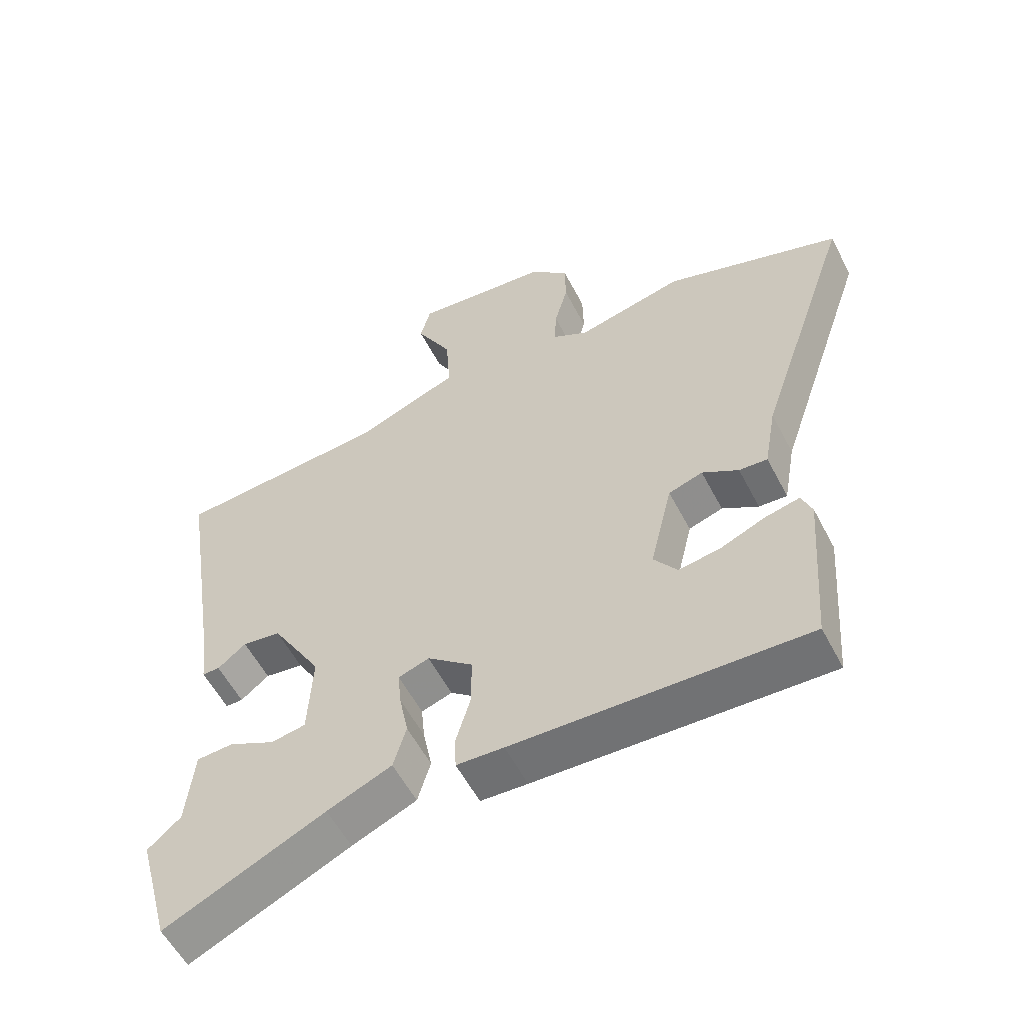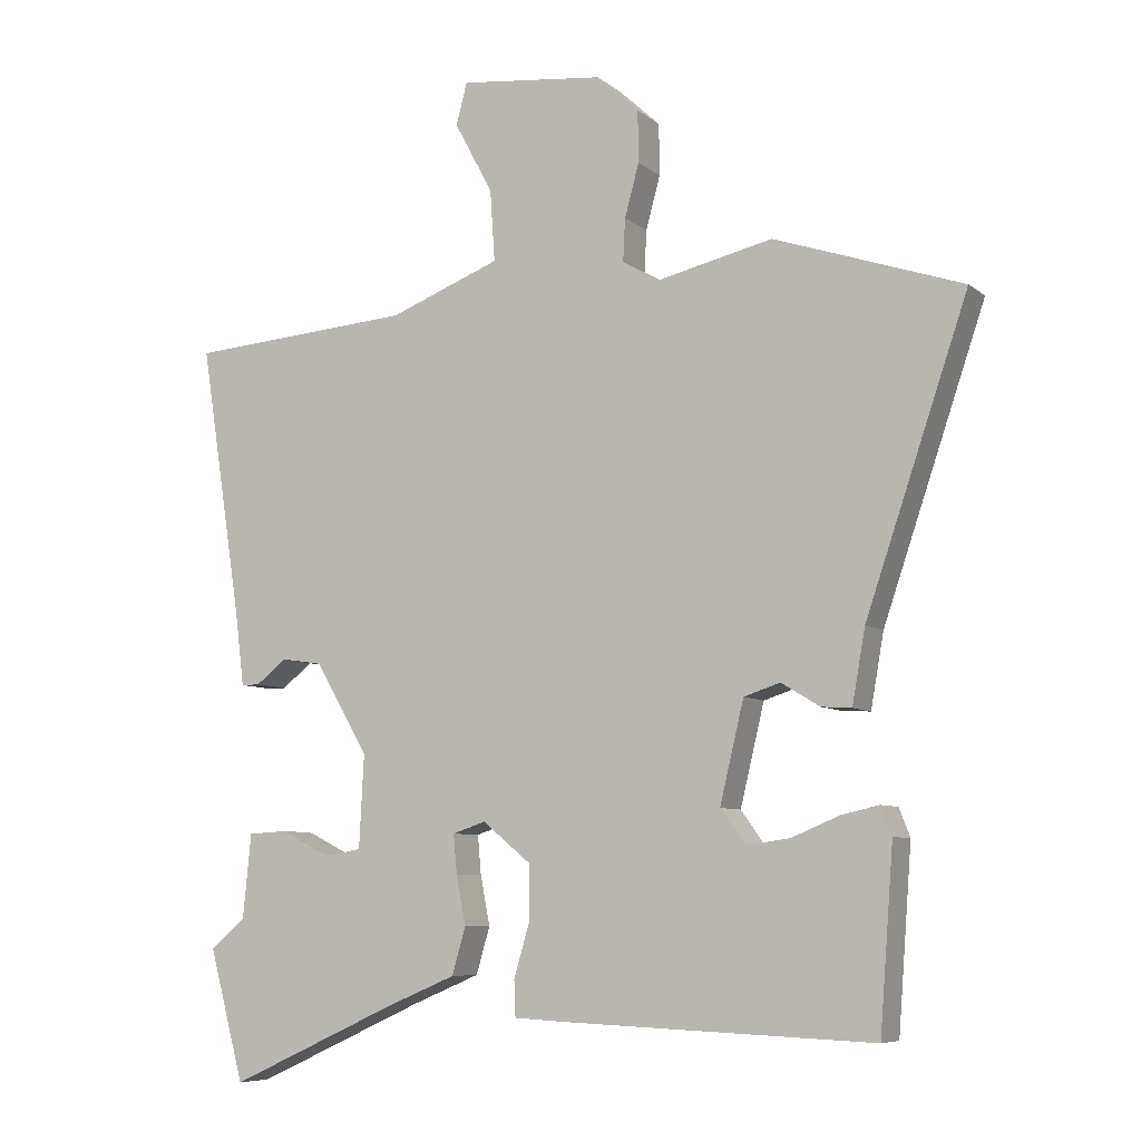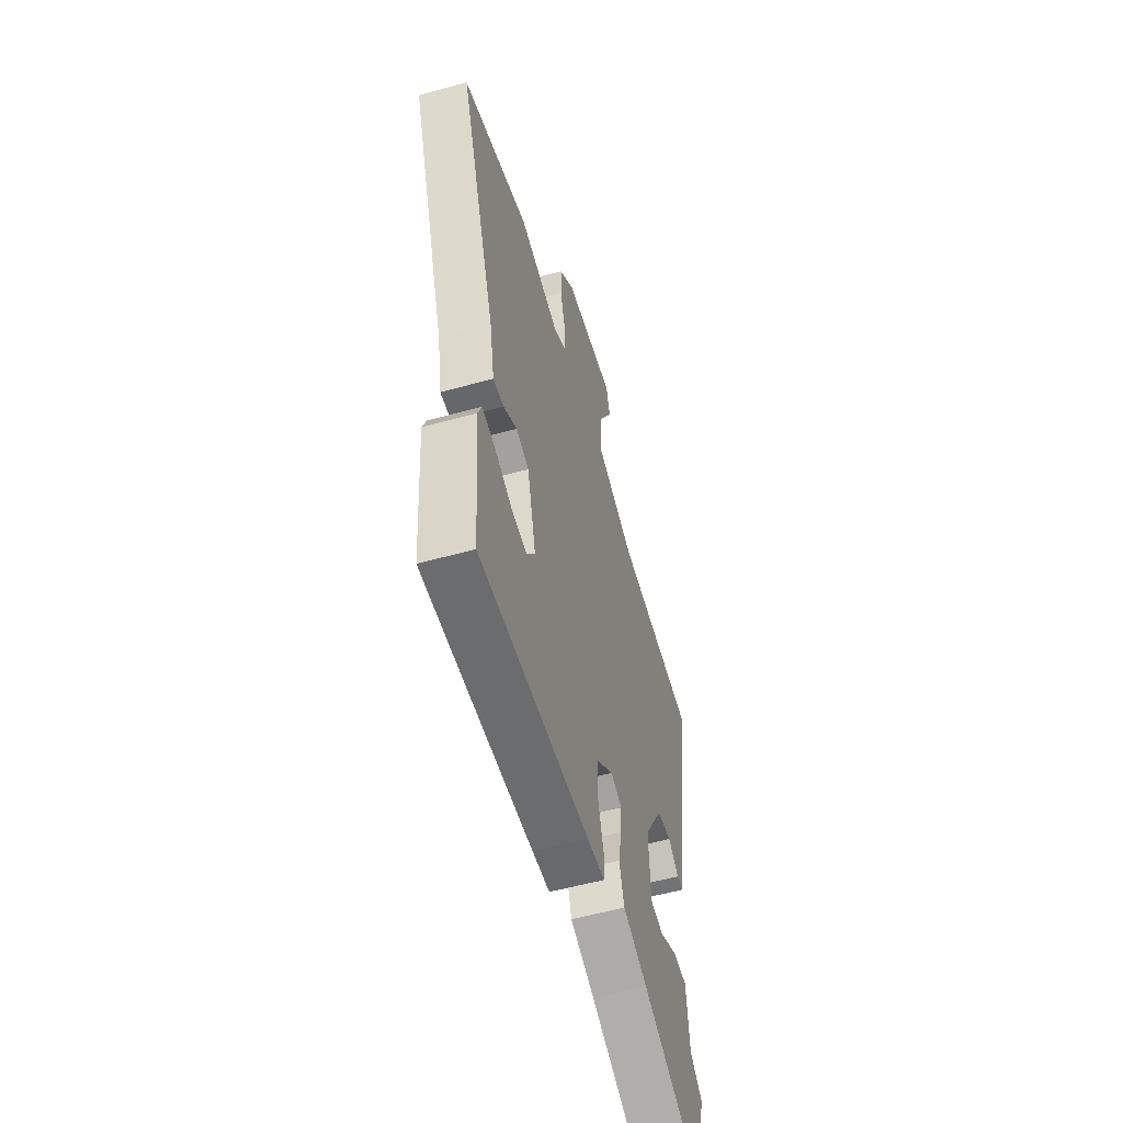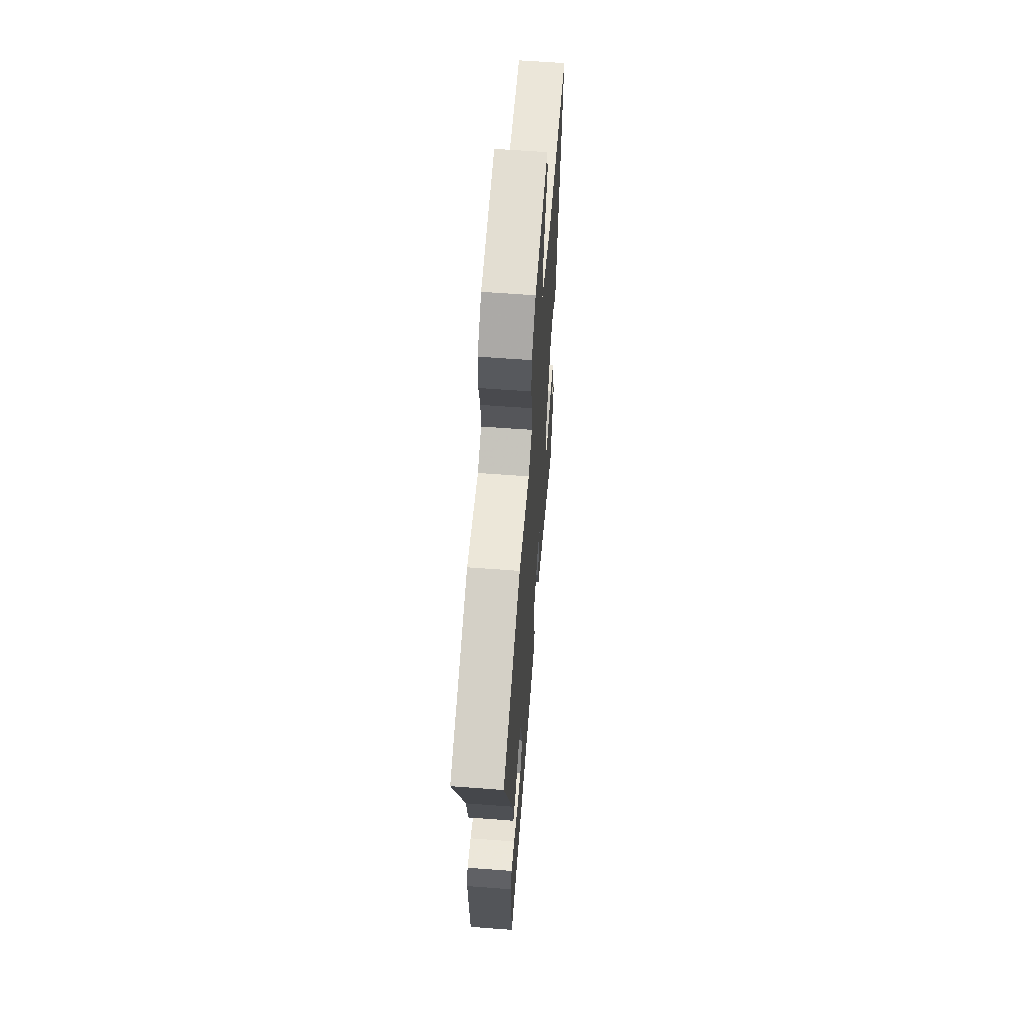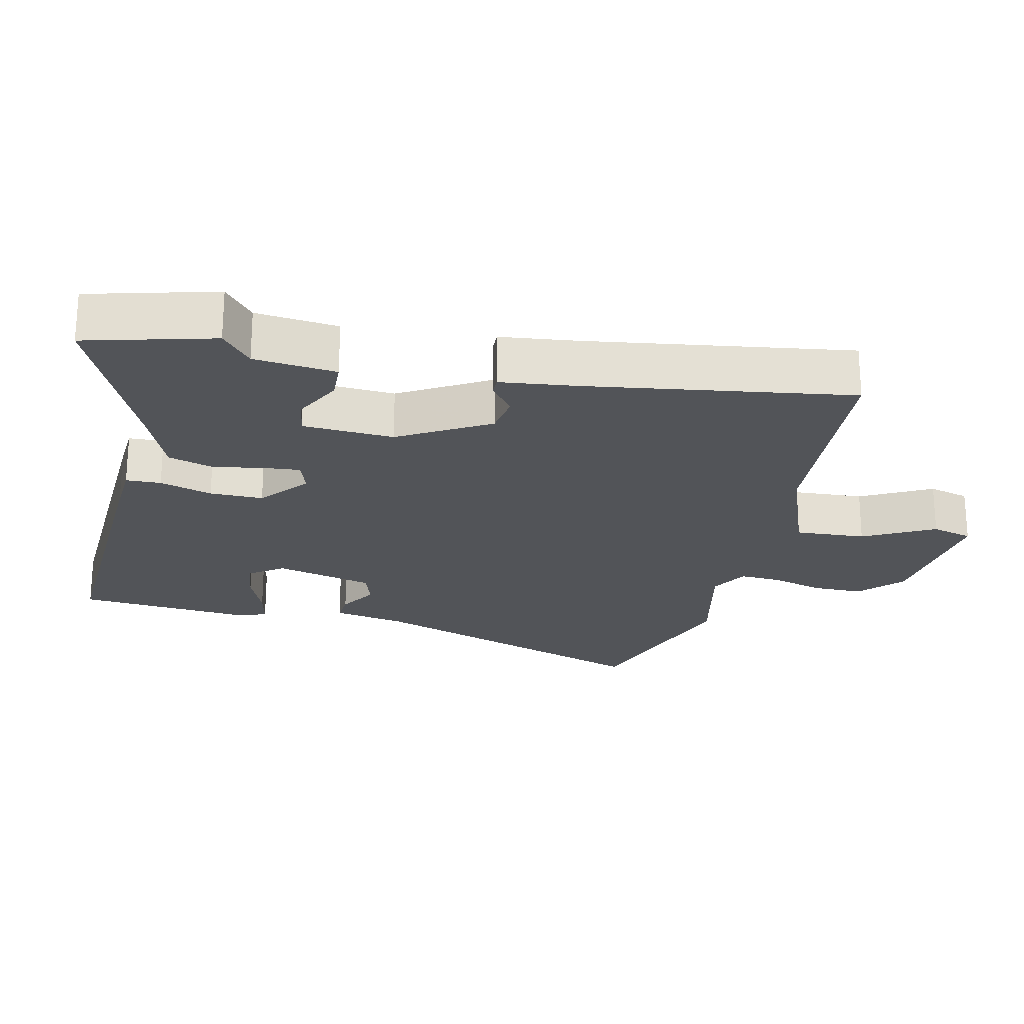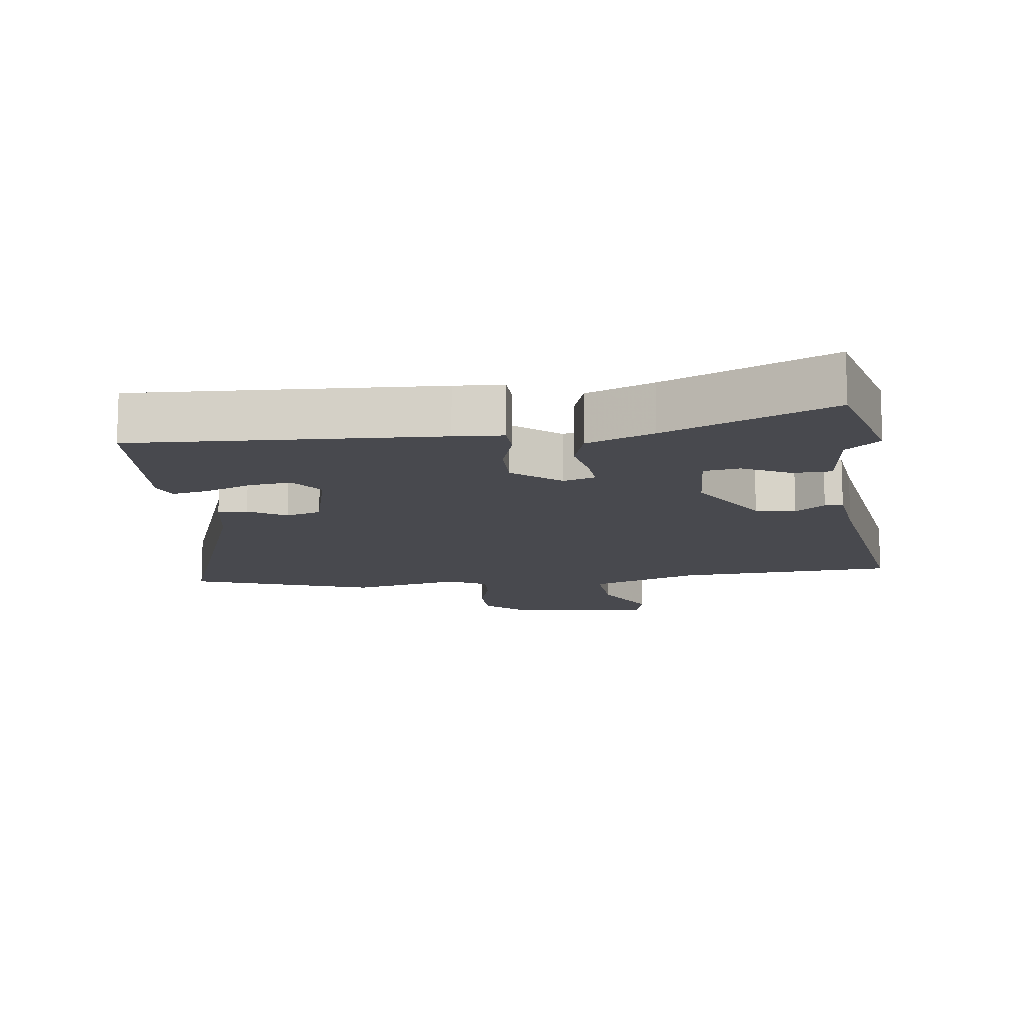
<metadata>
{"format":"obj","ext":"obj","renderer":"f3d","projection":"perspective","resolution":1024,"background":"white","views":[{"elev":-56.7,"azim":27.3,"up":"+Z"},{"elev":-7.4,"azim":26.8,"up":"+Z"},{"elev":-55.7,"azim":106.2,"up":"+Z"},{"elev":61.3,"azim":94.4,"up":"+Z"},{"elev":-23.0,"azim":-103.2,"up":"+Y"},{"elev":-12.7,"azim":-173.1,"up":"+Y"}]}
</metadata>
<code>
v 0.514 0.07 -0.323
v 0.499 0.07 -0.518
v 0.046 0.07 -0.5
v -0.027 0.07 -0.496
v -0.029 0.07 -0.444
v -0.006 0.07 -0.366
v -0.006 0.07 -0.287
v -0.077 0.07 -0.229
v -0.125 0.07 -0.245
v -0.12 0.07 -0.301
v -0.106 0.07 -0.373
v -0.126 0.07 -0.441
v -0.226 0.07 -0.483
v -0.474 0.07 -0.596
v -0.525 0.07 -0.407
v -0.474 0.07 -0.363
v -0.462 0.07 -0.241
v -0.405 0.07 -0.238
v -0.333 0.07 -0.274
v -0.279 0.07 -0.265
v -0.272 0.07 -0.13
v -0.35 0.07 0.002
v -0.41 0.07 0.011
v -0.454 0.07 -0.024
v -0.481 0.07 -0.024
v -0.495 0.07 0.088
v -0.556 0.07 0.479
v -0.226 0.07 0.503
v -0.064 0.07 0.565
v -0.071 0.07 0.669
v -0.127 0.07 0.773
v -0.111 0.07 0.834
v 0.1 0.07 0.811
v 0.162 0.07 0.754
v 0.163 0.07 0.679
v 0.142 0.07 0.602
v 0.139 0.07 0.54
v 0.195 0.07 0.509
v 0.361 0.07 0.547
v 0.635 0.07 0.454
v 0.486 0.07 0.017
v 0.467 0.07 -0.09
v 0.423 0.07 -0.087
v 0.367 0.07 -0.053
v 0.314 0.07 -0.07
v 0.279 0.07 -0.216
v 0.315 0.07 -0.266
v 0.379 0.07 -0.257
v 0.449 0.07 -0.228
v 0.503 0.07 -0.216
v 0.519 0.07 -0.257
v 0.514 0 -0.323
v 0.499 0 -0.518
v 0.046 0 -0.5
v -0.027 0 -0.496
v -0.029 0 -0.444
v -0.006 0 -0.366
v -0.006 0 -0.287
v -0.077 0 -0.229
v -0.125 0 -0.245
v -0.12 0 -0.301
v -0.106 0 -0.373
v -0.126 0 -0.441
v -0.226 0 -0.483
v -0.474 0 -0.596
v -0.525 0 -0.407
v -0.474 0 -0.363
v -0.462 0 -0.241
v -0.405 0 -0.238
v -0.333 0 -0.274
v -0.279 0 -0.265
v -0.272 0 -0.13
v -0.35 0 0.002
v -0.41 0 0.011
v -0.454 0 -0.024
v -0.481 0 -0.024
v -0.495 0 0.088
v -0.556 0 0.479
v -0.226 0 0.503
v -0.064 0 0.565
v -0.071 0 0.669
v -0.127 0 0.773
v -0.111 0 0.834
v 0.1 0 0.811
v 0.162 0 0.754
v 0.163 0 0.679
v 0.142 0 0.602
v 0.139 0 0.54
v 0.195 0 0.509
v 0.361 0 0.547
v 0.635 0 0.454
v 0.486 0 0.017
v 0.467 0 -0.09
v 0.423 0 -0.087
v 0.367 0 -0.053
v 0.314 0 -0.07
v 0.279 0 -0.216
v 0.315 0 -0.266
v 0.379 0 -0.257
v 0.449 0 -0.228
v 0.503 0 -0.216
v 0.519 0 -0.257
f 48 49 50 51
f 47 48 51 1
f 41 42 43 44
f 41 44 45
f 38 39 40 41
f 37 38 41 45
f 33 34 35 36
f 33 36 37
f 30 31 32 33
f 29 30 33 37
f 28 29 37 45
f 26 27 28 45
f 23 24 25 26
f 22 23 26 45
f 16 17 18 19
f 16 19 20
f 13 14 15 16
f 13 16 20
f 10 11 12 13
f 9 10 13 20
f 8 9 20 21
f 3 4 5 6
f 3 6 7
f 47 1 2 3
f 46 47 3 7
f 8 21 22 45
f 7 8 45 46
f 102 101 100 99
f 52 102 99 98
f 95 94 93 92
f 96 95 92
f 92 91 90 89
f 96 92 89 88
f 87 86 85 84
f 88 87 84
f 84 83 82 81
f 88 84 81 80
f 96 88 80 79
f 96 79 78 77
f 77 76 75 74
f 96 77 74 73
f 70 69 68 67
f 71 70 67
f 67 66 65 64
f 71 67 64
f 64 63 62 61
f 71 64 61 60
f 72 71 60 59
f 57 56 55 54
f 58 57 54
f 54 53 52 98
f 58 54 98 97
f 96 73 72 59
f 97 96 59 58
f 1 52 53 2
f 2 53 54 3
f 3 54 55 4
f 4 55 56 5
f 5 56 57 6
f 6 57 58 7
f 7 58 59 8
f 8 59 60 9
f 9 60 61 10
f 10 61 62 11
f 11 62 63 12
f 12 63 64 13
f 13 64 65 14
f 14 65 66 15
f 15 66 67 16
f 16 67 68 17
f 17 68 69 18
f 18 69 70 19
f 19 70 71 20
f 20 71 72 21
f 21 72 73 22
f 22 73 74 23
f 23 74 75 24
f 24 75 76 25
f 25 76 77 26
f 26 77 78 27
f 27 78 79 28
f 28 79 80 29
f 29 80 81 30
f 30 81 82 31
f 31 82 83 32
f 32 83 84 33
f 33 84 85 34
f 34 85 86 35
f 35 86 87 36
f 36 87 88 37
f 37 88 89 38
f 38 89 90 39
f 39 90 91 40
f 40 91 92 41
f 41 92 93 42
f 42 93 94 43
f 43 94 95 44
f 44 95 96 45
f 45 96 97 46
f 46 97 98 47
f 47 98 99 48
f 48 99 100 49
f 49 100 101 50
f 50 101 102 51
f 51 102 52 1

</code>
